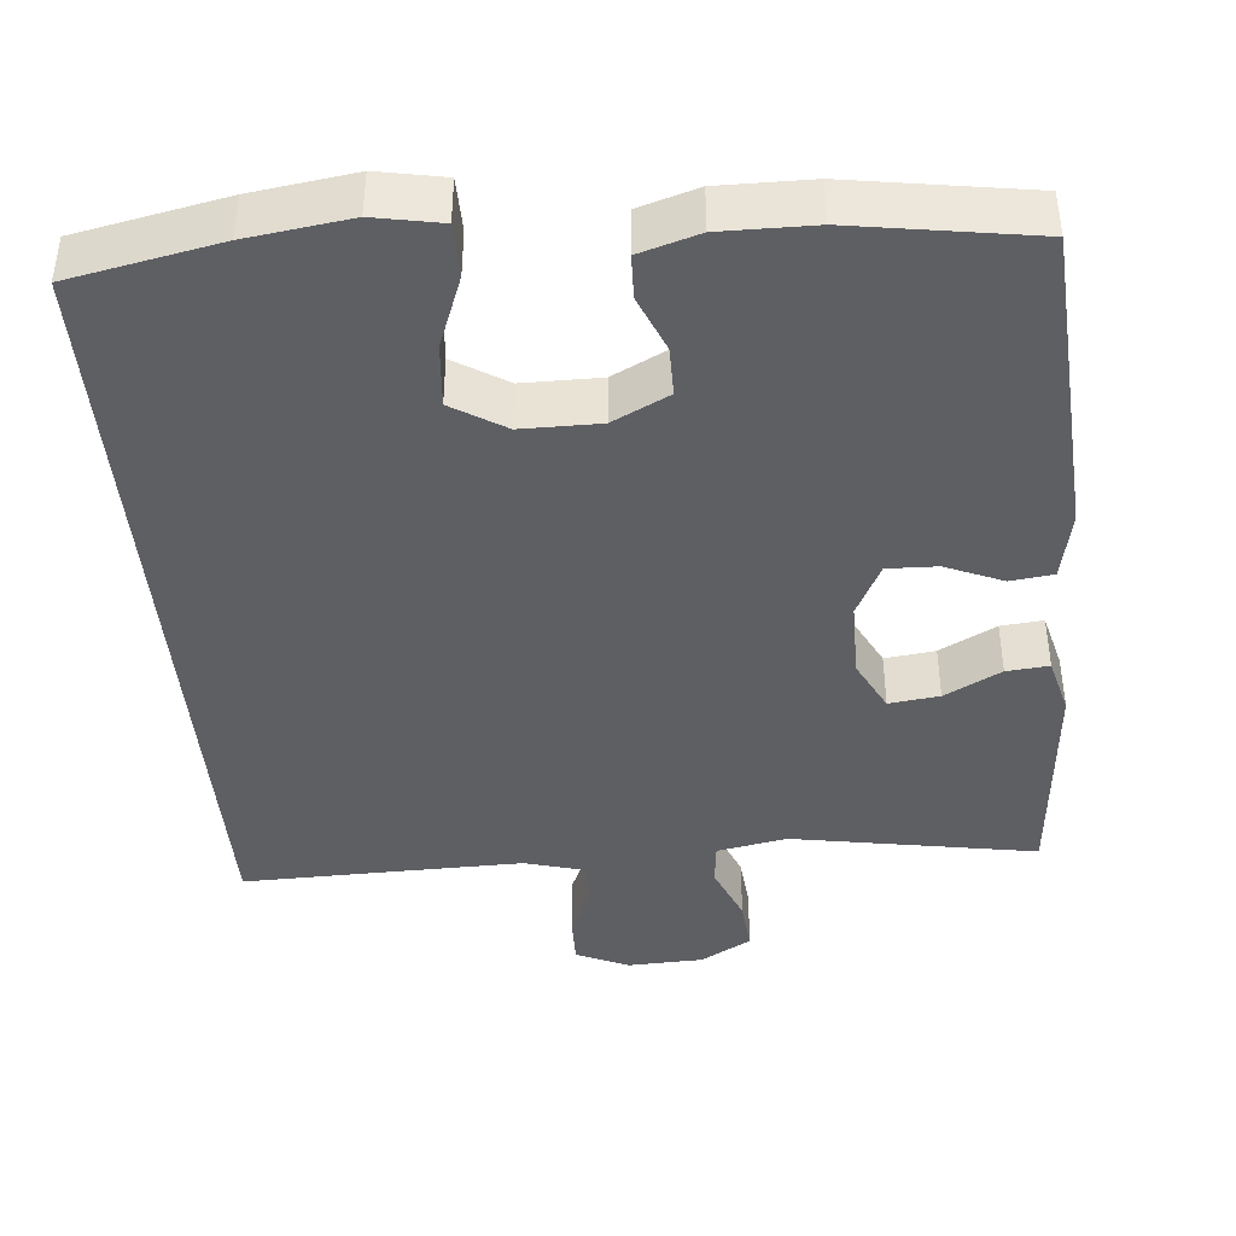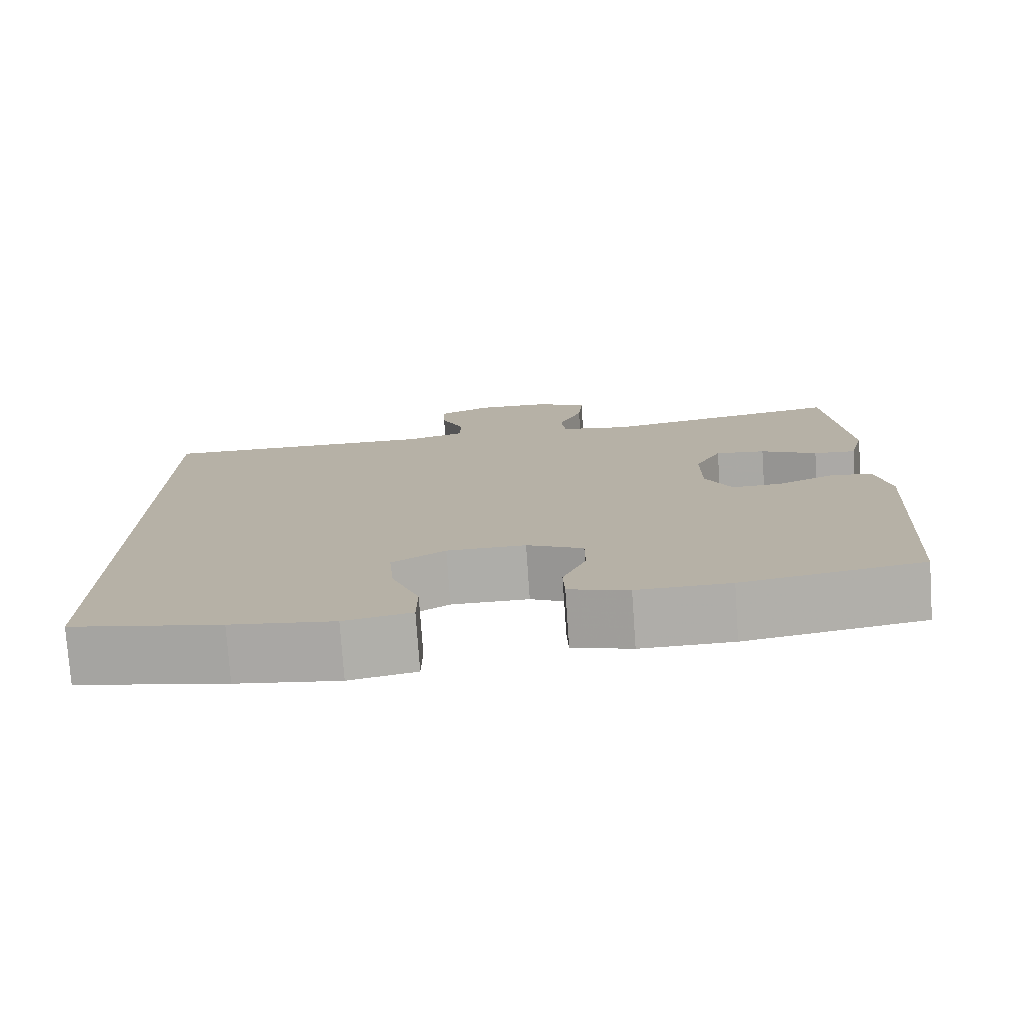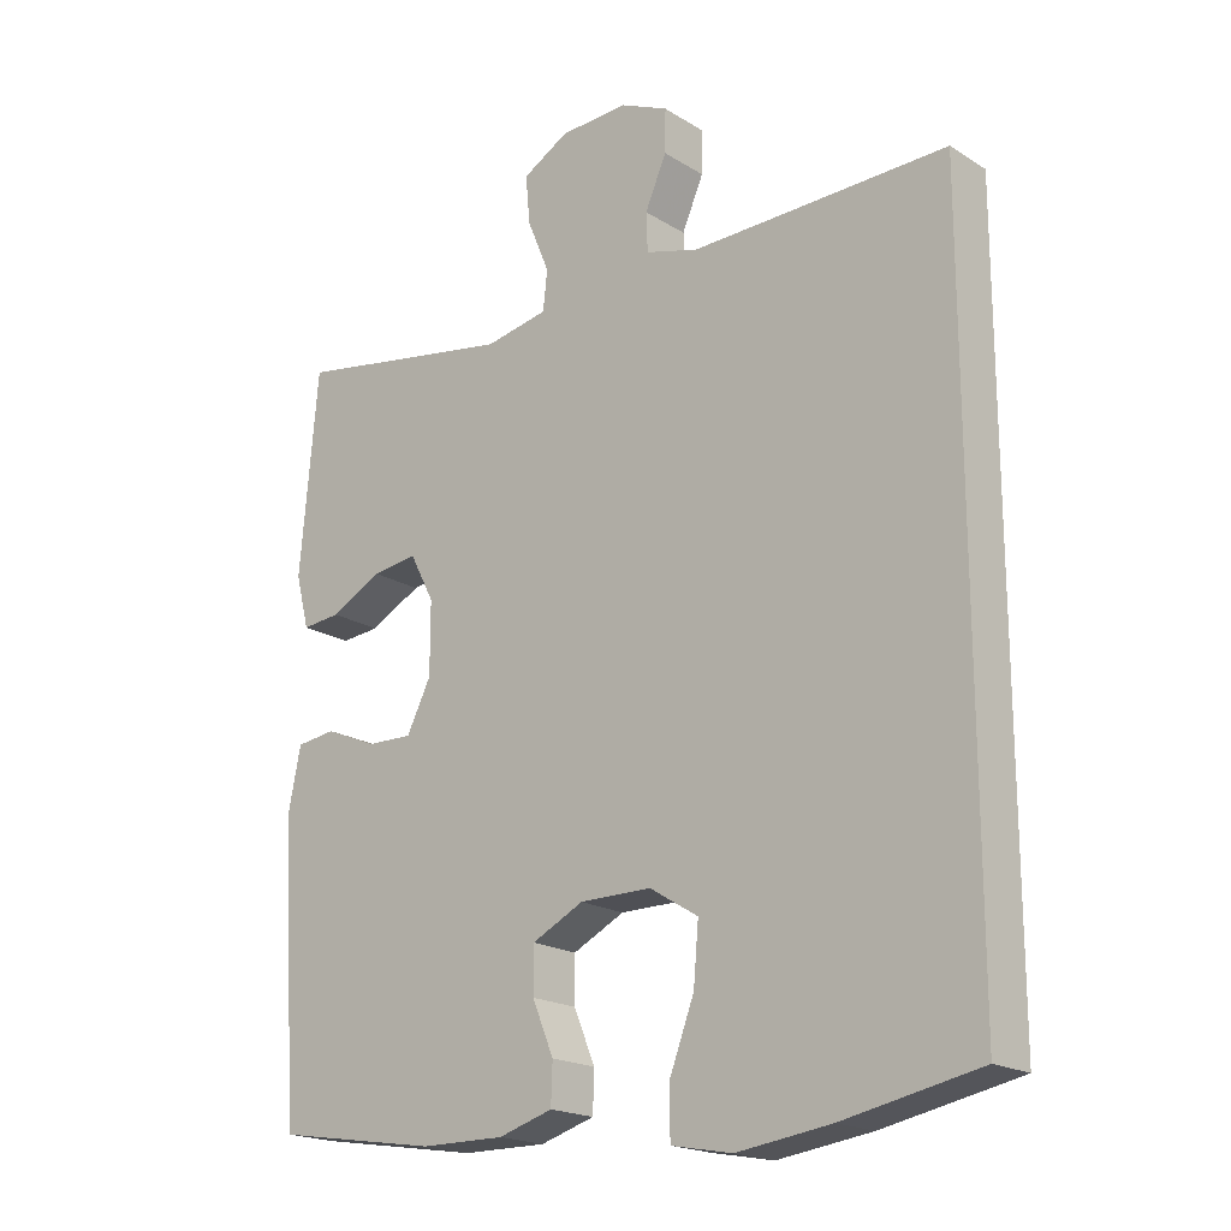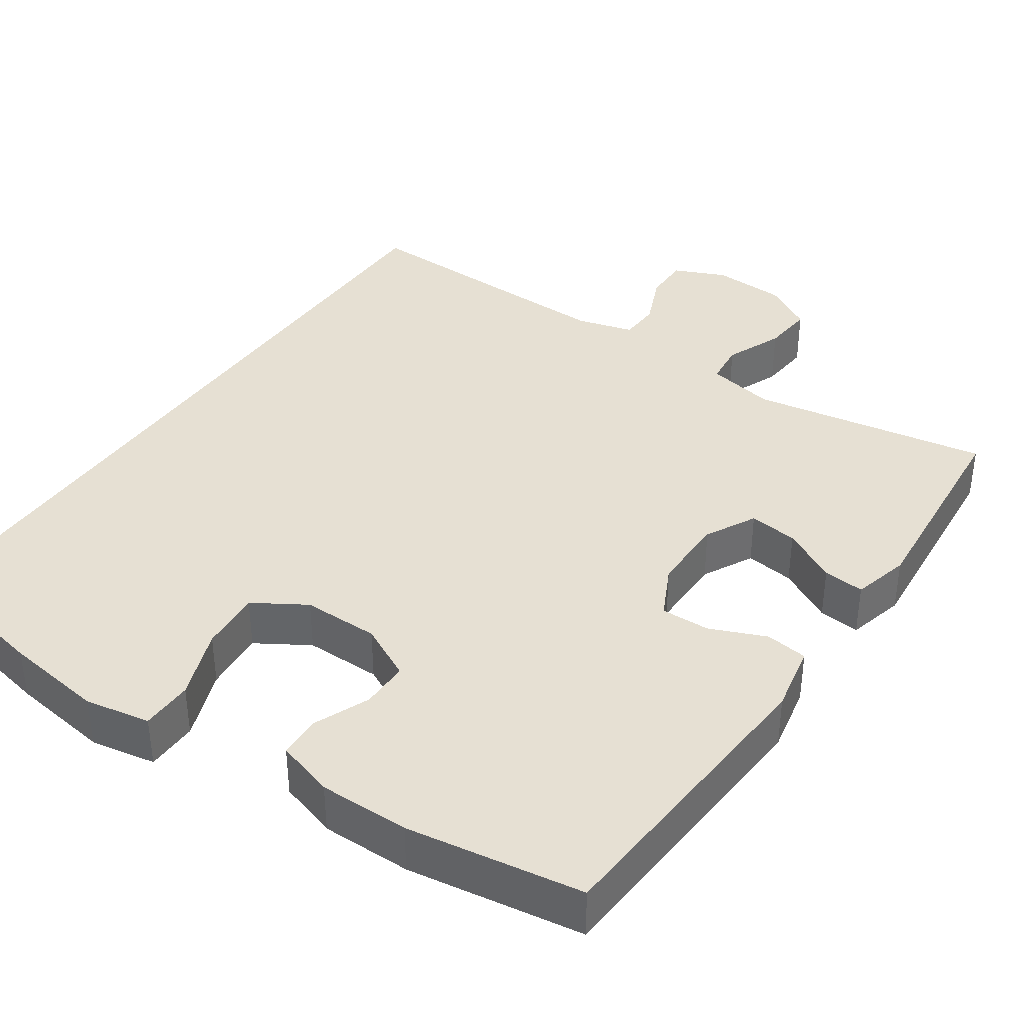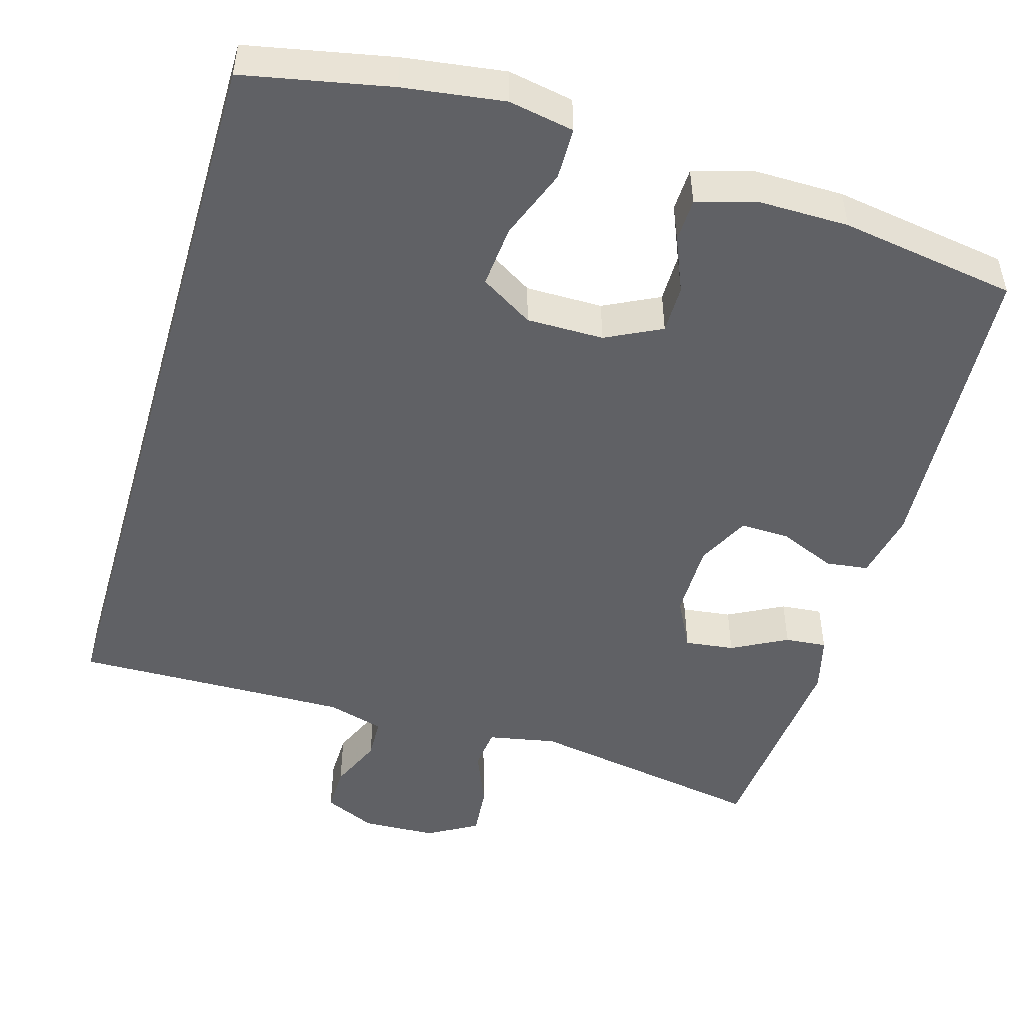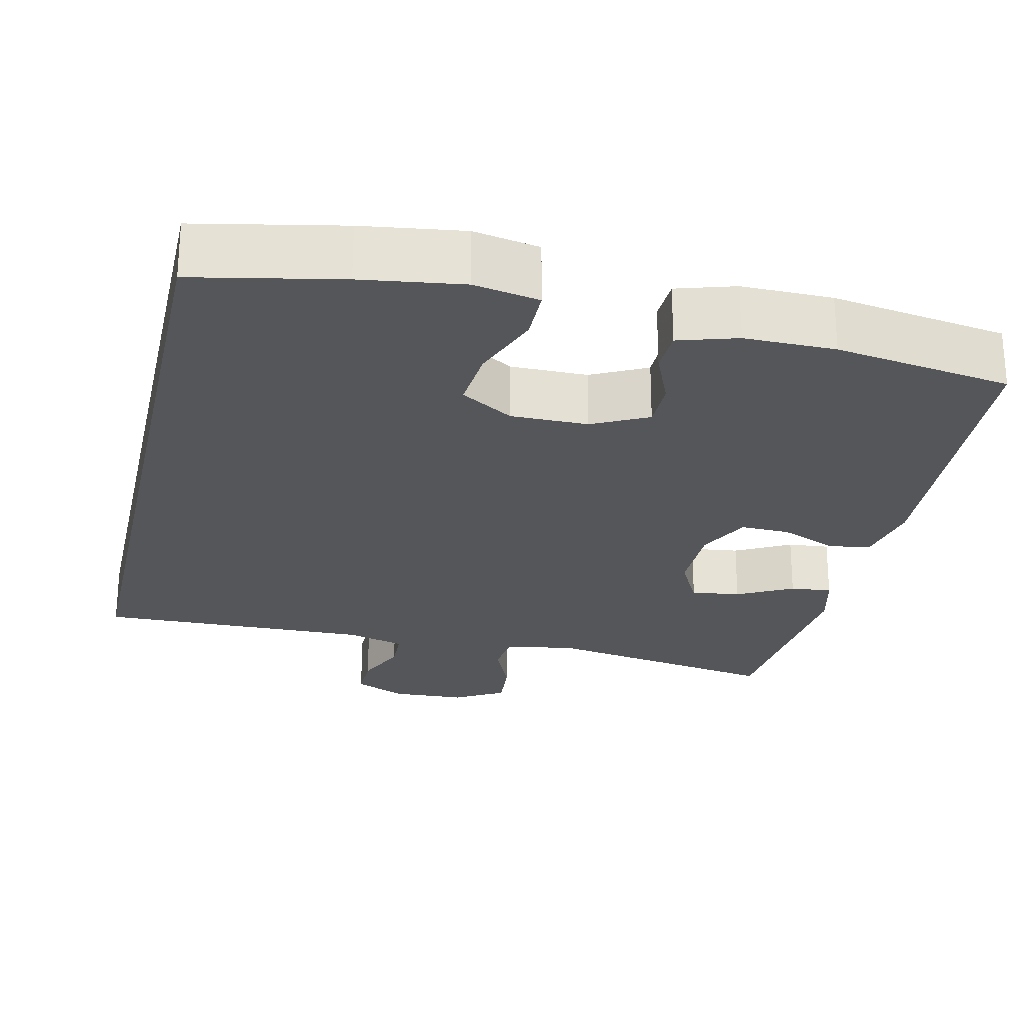
<metadata>
{"format":"obj","ext":"obj","renderer":"f3d","projection":"perspective","resolution":1024,"background":"white","views":[{"elev":-41.8,"azim":-174.9,"up":"+Y"},{"elev":-77.1,"azim":-176.0,"up":"+Z"},{"elev":-19.3,"azim":40.9,"up":"+Z"},{"elev":38.3,"azim":-145.4,"up":"+Y"},{"elev":-49.2,"azim":163.7,"up":"+Y"},{"elev":-25.2,"azim":167.3,"up":"+Y"}]}
</metadata>
<code>
v -0.5 0.07 -0.5
v -0.526 0.07 -0.1
v -0.508 0.07 -0.011
v -0.453 0.07 -0.004
v -0.38 0.07 -0.035
v -0.316 0.07 -0.037
v -0.282 0.07 0.031
v -0.282 0.07 0.13
v -0.316 0.07 0.196
v -0.38 0.07 0.188
v -0.452 0.07 0.15
v -0.506 0.07 0.145
v -0.525 0.07 0.219
v -0.5 0.07 0.5
v -0.189 0.07 0.446
v -0.1 0.07 0.463
v -0.094 0.07 0.518
v -0.125 0.07 0.593
v -0.131 0.07 0.66
v -0.066 0.07 0.697
v 0.03 0.07 0.701
v 0.097 0.07 0.671
v 0.096 0.07 0.611
v 0.066 0.07 0.542
v 0.068 0.07 0.488
v 0.142 0.07 0.467
v 0.257 0.07 0.469
v 0.5 0.07 0.474
v 0.5 0.07 -0.53
v 0.31 0.07 -0.568
v 0.179 0.07 -0.586
v 0.094 0.07 -0.57
v 0.093 0.07 -0.502
v 0.128 0.07 -0.41
v 0.135 0.07 -0.329
v 0.067 0.07 -0.287
v -0.033 0.07 -0.287
v -0.105 0.07 -0.323
v -0.105 0.07 -0.386
v -0.075 0.07 -0.458
v -0.077 0.07 -0.514
v -0.153 0.07 -0.537
v -0.271 0.07 -0.536
v -0.5 0 -0.5
v -0.526 0 -0.1
v -0.508 0 -0.011
v -0.453 0 -0.004
v -0.38 0 -0.035
v -0.316 0 -0.037
v -0.282 0 0.031
v -0.282 0 0.13
v -0.316 0 0.196
v -0.38 0 0.188
v -0.452 0 0.15
v -0.506 0 0.145
v -0.525 0 0.219
v -0.5 0 0.5
v -0.189 0 0.446
v -0.1 0 0.463
v -0.094 0 0.518
v -0.125 0 0.593
v -0.131 0 0.66
v -0.066 0 0.697
v 0.03 0 0.701
v 0.097 0 0.671
v 0.096 0 0.611
v 0.066 0 0.542
v 0.068 0 0.488
v 0.142 0 0.467
v 0.257 0 0.469
v 0.5 0 0.474
v 0.5 0 -0.53
v 0.31 0 -0.568
v 0.179 0 -0.586
v 0.094 0 -0.57
v 0.093 0 -0.502
v 0.128 0 -0.41
v 0.135 0 -0.329
v 0.067 0 -0.287
v -0.033 0 -0.287
v -0.105 0 -0.323
v -0.105 0 -0.386
v -0.075 0 -0.458
v -0.077 0 -0.514
v -0.153 0 -0.537
v -0.271 0 -0.536
f 39 40 41 42
f 38 39 42 43
f 31 32 33 34
f 31 34 35
f 30 31 35
f 27 28 29 30
f 26 27 30 35
f 25 26 35 36
f 21 22 23 24
f 17 18 19 20
f 16 17 20 21
f 12 13 14 15
f 10 11 12 15
f 9 10 15 16
f 8 9 16
f 7 8 16
f 2 3 4 5
f 2 5 6
f 38 43 1 2
f 37 38 2 6
f 36 37 6 7
f 21 24 25 36
f 7 16 21 36
f 85 84 83 82
f 86 85 82 81
f 77 76 75 74
f 78 77 74
f 78 74 73
f 73 72 71 70
f 78 73 70 69
f 79 78 69 68
f 67 66 65 64
f 63 62 61 60
f 64 63 60 59
f 58 57 56 55
f 58 55 54 53
f 59 58 53 52
f 59 52 51
f 59 51 50
f 48 47 46 45
f 49 48 45
f 45 44 86 81
f 49 45 81 80
f 50 49 80 79
f 79 68 67 64
f 79 64 59 50
f 1 44 45 2
f 2 45 46 3
f 3 46 47 4
f 4 47 48 5
f 5 48 49 6
f 6 49 50 7
f 7 50 51 8
f 8 51 52 9
f 9 52 53 10
f 10 53 54 11
f 11 54 55 12
f 12 55 56 13
f 13 56 57 14
f 14 57 58 15
f 15 58 59 16
f 16 59 60 17
f 17 60 61 18
f 18 61 62 19
f 19 62 63 20
f 20 63 64 21
f 21 64 65 22
f 22 65 66 23
f 23 66 67 24
f 24 67 68 25
f 25 68 69 26
f 26 69 70 27
f 27 70 71 28
f 28 71 72 29
f 29 72 73 30
f 30 73 74 31
f 31 74 75 32
f 32 75 76 33
f 33 76 77 34
f 34 77 78 35
f 35 78 79 36
f 36 79 80 37
f 37 80 81 38
f 38 81 82 39
f 39 82 83 40
f 40 83 84 41
f 41 84 85 42
f 42 85 86 43
f 43 86 44 1

</code>
